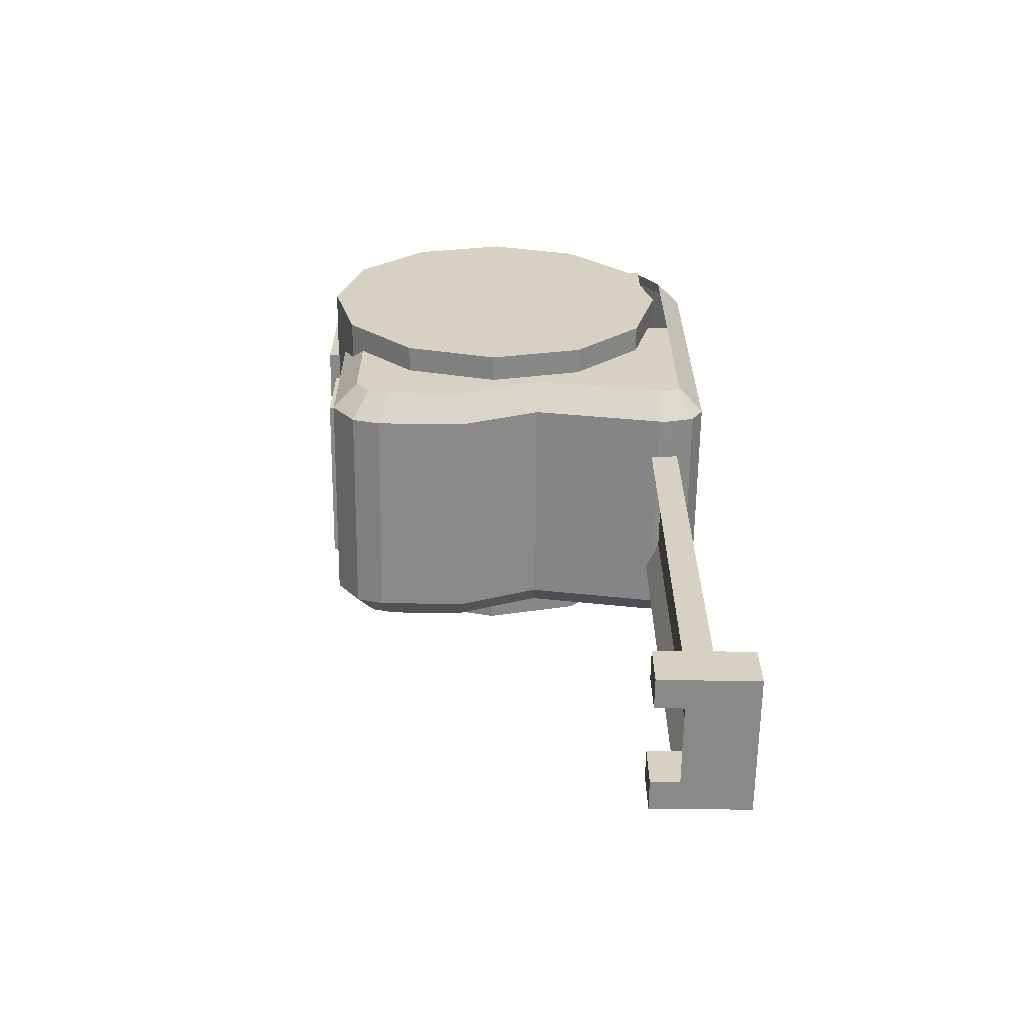
<metadata>
{"format":"obj","ext":"obj","renderer":"f3d","projection":"perspective","resolution":1024,"background":"white","views":[{"elev":-63.1,"azim":89.3,"up":"+Y"}]}
</metadata>
<code>
g TapeMeasure
v -0.1273 -0.1035 0.4335
v -0.1564 -0.05385 0.4335
v -0.1359 -0.08285 0.4335
v 0.1564 0.1101 0.3846
v 0.1564 -0.1239 0.3316
v 0.1564 -0.1239 0.3619
v 0.1564 -0.116 0.3886
v 0.1564 -0.09409 0.4044
v 0.1564 0.1101 0.4044
v 0.1564 -0.1016 0.003983
v 0.1564 -0.1064 0.02029
v 0.1564 -0.1064 0.02695
v 0.1564 0.1101 0.02695
v 0.1564 -0.09562 0.000505
v 0.1564 0.1101 0.000505
v -0.1564 0.1101 0.02695
v -0.1564 -0.08168 0.1781
v -0.1564 -0.1064 0.02695
v -0.1564 0.1101 0.1781
v -0.1564 -0.1239 0.2762
v -0.1564 0.1101 0.3293
v -0.1564 0.3563 0.1781
v -0.1564 0.3264 0.02695
v -0.1564 0.3563 0.3293
v -0.1564 0.1101 0.3293
v 0.1273 -0.1505 0.2702
v -0.1273 -0.1505 0.2702
v -0.1273 -0.1505 0.3255
v 0.1273 -0.1505 0.3255
v -0.1564 -0.116 0.3886
v -0.1564 -0.1239 0.3619
v -0.1564 -0.1239 0.3316
v -0.1564 0.1101 0.3846
v -0.1564 -0.05385 0.4335
v -0.1564 0.08098 0.4335
v -0.1564 0.1101 0.4044
v 0.1273 -0.1356 0.01676
v 0.1273 -0.1262 -0.0153
v -0.1273 -0.1262 -0.0153
v -0.1273 -0.1356 0.01676
v -0.1564 0.1101 0.3293
v -0.1564 -0.1239 0.3316
v -0.1564 -0.1239 0.2762
v -0.1564 0.1101 0.3846
v -0.1564 0.3563 0.3846
v -0.1564 0.3563 0.3293
v 0.1564 0.1101 0.1781
v 0.1564 -0.08168 0.1781
v 0.1564 -0.1239 0.2762
v 0.1564 0.1101 0.3293
v 0.1564 0.1101 0.3293
v 0.1564 0.3563 0.3293
v 0.1564 0.3563 0.1781
v 0.1564 0.1101 0.02695
v 0.1564 0.3264 0.02695
v 0.1564 -0.08168 0.1781
v 0.1564 -0.1064 0.02695
v 0.1273 -0.1505 0.3255
v -0.1273 -0.1505 0.3255
v -0.1273 -0.1505 0.3742
v 0.1273 -0.1505 0.3742
v 0.1564 0.1101 0.3293
v 0.1564 -0.1239 0.2762
v 0.1564 -0.1239 0.3316
v 0.1564 0.1101 0.3846
v 0.1564 0.3563 0.3846
v 0.1564 0.3563 0.3293
v 0.1273 -0.1109 0.1781
v -0.1273 -0.1109 0.1781
v -0.1273 -0.1505 0.2702
v 0.1273 -0.1505 0.2702
v 0.103 -0.04962 0.4335
v 0.103 -0.04962 0.4437
v 0.103 0.04969 0.4437
v 0.103 0.04969 0.4335
v 0.1273 -0.1035 0.4335
v 0.1273 -0.1411 0.4063
v -0.1273 -0.1411 0.4063
v -0.1273 -0.1035 0.4335
v 0.1273 -0.1262 -0.0153
v 0.1273 -0.1035 -0.02857
v -0.1273 -0.1035 -0.02857
v -0.1273 -0.1262 -0.0153
v 0.1273 0.1101 -0.02857
v -0.1273 -0.1035 -0.02857
v 0.1273 -0.1035 -0.02857
v -0.1273 0.1101 -0.02857
v -0.1273 0.2874 -0.02857
v 0.1273 0.2874 -0.02857
v 0.1273 -0.1411 0.4063
v 0.1273 -0.1505 0.3742
v -0.1273 -0.1505 0.3742
v -0.1273 -0.1411 0.4063
v 0.1273 0.3857 0.3846
v 0.1273 0.3857 0.3882
v -0.1273 0.3857 0.3882
v -0.1273 0.3857 0.3846
v 0.1273 0.3857 0.3293
v -0.1273 0.3857 0.3293
v 0.1273 0.3857 0.1781
v -0.1273 0.3857 0.1781
v -0.1564 -0.05385 0.4335
v -0.1564 0.08098 0.4335
v -0.1371 0.08829 0.4335
v -0.1359 -0.08285 0.4335
v -0.103 -0.04962 0.4335
v -0.1273 -0.1035 0.4335
v -0.103 0.04969 0.4335
v 0.103 -0.04962 0.4335
v 0.1273 -0.1035 0.4335
v -0.1273 0.1101 0.4335
v 0.103 0.04969 0.4335
v 0.1273 0.1101 0.4335
v 0.103 0.1306 0.4335
v 0.1273 0.3034 0.4335
v -0.103 0.1306 0.4335
v 0.103 0.2697 0.4335
v -0.1273 0.1213 0.4335
v -0.1273 0.3034 0.4335
v -0.103 0.2697 0.4335
v 0.103 -0.04962 0.4437
v -0.103 -0.04962 0.4437
v -0.103 0.04969 0.4437
v 0.103 0.04969 0.4437
v 0.103 0.04969 0.4335
v 0.103 0.04969 0.4437
v -0.103 0.04969 0.4437
v -0.103 0.04969 0.4335
v -0.103 0.04969 0.4335
v -0.103 0.04969 0.4437
v -0.103 -0.04962 0.4437
v -0.103 -0.04962 0.4335
v -0.103 -0.04962 0.4335
v -0.103 -0.04962 0.4437
v 0.103 -0.04962 0.4437
v 0.103 -0.04962 0.4335
v 0.103 0.2697 0.4335
v 0.103 0.1306 0.4335
v 0.103 0.1306 0.4592
v 0.103 0.2697 0.4592
v 0.1273 0.3034 0.4335
v -0.1273 0.3034 0.4335
v -0.1273 0.3463 0.4202
v 0.1273 0.3463 0.4202
v 0.1273 0.3101 -0.0153
v -0.1273 0.3101 -0.0153
v -0.1273 0.2874 -0.02857
v 0.1273 0.2874 -0.02857
v 0.1273 0.3463 0.4202
v -0.1273 0.3463 0.4202
v -0.1273 0.3857 0.3882
v 0.1273 0.3857 0.3882
v 0.1273 0.3558 0.01676
v -0.1273 0.3558 0.01676
v -0.1273 0.3101 -0.0153
v 0.1273 0.3101 -0.0153
v 0.103 0.2697 0.4592
v 0.103 0.1306 0.4592
v -0.103 0.1306 0.4592
v -0.103 0.2697 0.4592
v 0.103 0.1306 0.4335
v -0.103 0.1306 0.4335
v -0.103 0.1306 0.4592
v 0.103 0.1306 0.4592
v -0.103 0.1306 0.4335
v -0.103 0.2697 0.4335
v -0.103 0.2697 0.4592
v -0.103 0.1306 0.4592
v -0.103 0.2697 0.4335
v 0.103 0.2697 0.4335
v 0.103 0.2697 0.4592
v -0.103 0.2697 0.4592
v 0.1273 0.3558 0.01676
v 0.1273 0.3558 0.02695
v -0.1273 0.3558 0.02695
v -0.1273 0.3558 0.01676
v 0.1273 0.3558 0.02695
v 0.1273 0.3857 0.1781
v -0.1273 0.3857 0.1781
v -0.1273 0.3558 0.02695
v 0.1273 -0.1356 0.01676
v -0.1273 -0.1356 0.01676
v -0.1273 -0.1356 0.02695
v 0.1273 -0.1356 0.02695
v -0.1564 0.1101 0.02695
v -0.1564 -0.1064 0.02695
v -0.1564 -0.1064 0.02029
v -0.1564 -0.1016 0.003983
v -0.1564 -0.09562 0.000505
v -0.1564 0.1101 0.000505
v 0.1273 -0.1356 0.02695
v -0.1273 -0.1356 0.02695
v -0.1273 -0.1109 0.1781
v 0.1273 -0.1109 0.1781
v 0.1868 -0.001222 0.1539
v 0.1868 -0.02249 0.2333
v 0.1868 -0.001222 0.3127
v 0.1868 0.05689 0.0958
v 0.1868 0.05689 0.3708
v 0.1868 0.1363 0.07453
v 0.1868 0.1363 0.392
v 0.1868 0.2156 0.0958
v 0.1868 0.2156 0.3708
v 0.1868 0.2738 0.1539
v 0.1868 0.2738 0.3127
v 0.1868 0.295 0.2333
v -0.1868 -0.001222 0.3127
v -0.1868 -0.02249 0.2333
v -0.1868 -0.001222 0.1539
v -0.1868 0.05689 0.3708
v -0.1868 0.05689 0.0958
v -0.1868 0.1363 0.392
v -0.1868 0.1363 0.07453
v -0.1868 0.2156 0.3708
v -0.1868 0.2156 0.0958
v -0.1868 0.2738 0.3127
v -0.1868 0.2738 0.1539
v -0.1868 0.295 0.2333
v 0.1868 0.3218 0.3404
v -0.1868 0.3218 0.3404
v -0.1868 0.3505 0.2333
v 0.1868 0.3505 0.2333
v 0.1868 -0.07794 0.2333
v -0.1868 -0.07794 0.2333
v -0.1868 -0.04924 0.3404
v 0.1868 -0.04924 0.3404
v 0.1868 0.1363 0.01908
v -0.1868 0.1363 0.01908
v -0.1868 0.02916 0.04778
v 0.1868 0.02916 0.04778
v 0.1868 0.3505 0.2333
v -0.1868 0.3505 0.2333
v -0.1868 0.3218 0.1262
v 0.1868 0.3218 0.1262
v 0.1868 -0.04924 0.3404
v -0.1868 -0.04924 0.3404
v -0.1868 0.02916 0.4188
v 0.1868 0.02916 0.4188
v 0.1868 0.1363 0.4475
v -0.1868 0.1363 0.4475
v -0.1868 0.2434 0.4188
v 0.1868 0.2434 0.4188
v 0.1868 0.02916 0.04778
v -0.1868 0.02916 0.04778
v -0.1868 -0.04924 0.1262
v 0.1868 -0.04924 0.1262
v 0.1868 0.3218 0.1262
v -0.1868 0.3218 0.1262
v -0.1868 0.2434 0.04778
v 0.1868 0.2434 0.04778
v 0.1868 0.02916 0.4188
v -0.1868 0.02916 0.4188
v -0.1868 0.1363 0.4475
v 0.1868 0.1363 0.4475
v 0.1868 0.2434 0.4188
v -0.1868 0.2434 0.4188
v -0.1868 0.3218 0.3404
v 0.1868 0.3218 0.3404
v 0.1868 -0.04924 0.1262
v -0.1868 -0.04924 0.1262
v -0.1868 -0.07794 0.2333
v 0.1868 -0.07794 0.2333
v 0.1868 0.2434 0.04778
v -0.1868 0.2434 0.04778
v -0.1868 0.1363 0.01908
v 0.1868 0.1363 0.01908
v -0.04509 -0.07433 0.01999
v -0.07852 -0.07433 0.03427
v -0.07852 -0.07433 0.002216
v -0.04509 -0.07433 0.002216
v 0.04509 -0.07433 0.01999
v 0.04509 -0.07433 0.002216
v 0.07852 -0.07433 0.03427
v 0.07852 -0.07433 0.002216
v -0.07852 -0.07433 0.002216
v -0.07852 -0.07433 0.03427
v -0.07852 -0.603 0.03427
v -0.07852 -0.603 0.002216
v 0.07852 -0.07433 0.03427
v 0.07852 -0.07433 0.002216
v 0.07852 -0.603 0.002216
v 0.07852 -0.603 0.03427
v -0.04509 -0.07433 0.002216
v -0.07852 -0.07433 0.002216
v -0.07852 -0.603 0.002216
v -0.04509 -0.603 0.002216
v 0.04509 -0.07433 0.002216
v 0.04509 -0.603 0.002216
v 0.07852 -0.07433 0.002216
v 0.07852 -0.603 0.002216
v 0.04509 -0.07433 0.01999
v 0.07852 -0.07433 0.03427
v 0.07852 -0.603 0.03427
v 0.04509 -0.603 0.01999
v -0.07852 -0.603 0.002216
v -0.07852 -0.6594 -0.04284
v -0.07852 -0.603 -0.04284
v -0.07852 -0.6594 0.002216
v -0.07852 -0.6594 0.03427
v -0.07852 -0.603 0.03427
v -0.07852 -0.603 0.06557
v -0.07852 -0.6594 0.06557
v -0.04509 -0.6594 0.03427
v -0.07852 -0.6594 0.06557
v -0.04509 -0.6594 0.06557
v -0.07852 -0.6594 0.03427
v -0.07852 -0.6594 0.002216
v -0.04509 -0.6594 0.002216
v 0.04509 -0.6594 0.03427
v -0.04509 -0.6594 -0.04284
v -0.07852 -0.6594 -0.04284
v 0.04509 -0.6594 -0.04284
v 0.04509 -0.6594 0.002216
v 0.07852 -0.6594 0.03427
v 0.07852 -0.6594 -0.04284
v 0.07852 -0.6594 0.002216
v -0.04509 -0.603 -0.04284
v -0.07852 -0.603 -0.04284
v -0.07852 -0.6594 -0.04284
v -0.04509 -0.6594 -0.04284
v 0.04509 -0.603 -0.04284
v 0.04509 -0.6594 -0.04284
v 0.07852 -0.603 -0.04284
v 0.07852 -0.6594 -0.04284
v -0.04509 -0.603 0.002216
v -0.07852 -0.603 0.002216
v -0.07852 -0.603 -0.04284
v -0.04509 -0.603 -0.04284
v 0.04509 -0.603 0.002216
v 0.04509 -0.603 -0.04284
v 0.07852 -0.603 0.002216
v 0.07852 -0.603 -0.04284
v 0.07852 -0.6594 0.002216
v 0.07852 -0.603 -0.04284
v 0.07852 -0.6594 -0.04284
v 0.07852 -0.603 0.002216
v 0.07852 -0.603 0.03427
v 0.07852 -0.6594 0.03427
v 0.07852 -0.6594 0.06557
v 0.07852 -0.603 0.06557
v -0.04509 -0.603 0.01999
v -0.04509 -0.6594 0.03427
v -0.04509 -0.6594 0.06557
v -0.04509 -0.603 0.06557
v -0.04509 -0.603 0.01999
v 0.04509 -0.603 0.01999
v 0.04509 -0.6594 0.03427
v -0.04509 -0.6594 0.03427
v -0.07852 -0.07433 0.03427
v -0.04509 -0.07433 0.01999
v -0.04509 -0.603 0.01999
v -0.07852 -0.603 0.03427
v -0.04509 -0.07433 0.01999
v 0.04509 -0.07433 0.01999
v 0.04509 -0.603 0.01999
v -0.04509 -0.603 0.01999
v 0.04509 -0.603 0.06557
v 0.07852 -0.603 0.06557
v 0.07852 -0.6594 0.06557
v 0.04509 -0.6594 0.06557
v -0.07852 -0.603 0.06557
v -0.04509 -0.603 0.06557
v -0.04509 -0.6594 0.06557
v -0.07852 -0.6594 0.06557
v 0.04509 -0.6594 0.03427
v 0.04509 -0.603 0.01999
v 0.04509 -0.603 0.06557
v 0.04509 -0.6594 0.06557
v -0.07852 -0.603 0.03427
v -0.04509 -0.603 0.01999
v -0.04509 -0.603 0.06557
v -0.07852 -0.603 0.06557
v 0.07852 -0.6594 0.03427
v 0.04509 -0.6594 0.03427
v 0.04509 -0.6594 0.06557
v 0.07852 -0.6594 0.06557
v 0.04509 -0.603 0.01999
v 0.07852 -0.603 0.03427
v 0.07852 -0.603 0.06557
v 0.04509 -0.603 0.06557
v -0.1371 0.08829 0.4335
v -0.1564 0.08098 0.4335
v -0.1564 0.1101 0.4044
v -0.1273 0.1101 0.4335
v -0.1273 0.1213 0.4335
v 0.1564 -0.08168 0.1781
v 0.1564 -0.1064 0.02695
v 0.1273 -0.1356 0.02695
v 0.1273 -0.1109 0.1781
v 0.1273 -0.1505 0.2702
v 0.1273 -0.1505 0.3255
v 0.1564 -0.1239 0.3316
v 0.1564 -0.1239 0.2762
v -0.1273 -0.1109 0.1781
v -0.1273 -0.1356 0.02695
v -0.1564 -0.1064 0.02695
v -0.1564 -0.08168 0.1781
v -0.1564 -0.1239 0.2762
v -0.1564 -0.1239 0.3316
v -0.1273 -0.1505 0.3255
v -0.1273 -0.1505 0.2702
v 0.1273 -0.1411 0.4063
v 0.1273 -0.1035 0.4335
v 0.1564 -0.09409 0.4044
v 0.1564 -0.116 0.3886
v -0.1273 -0.1035 0.4335
v -0.1273 -0.1411 0.4063
v -0.1564 -0.116 0.3886
v -0.1564 -0.05385 0.4335
v 0.1273 -0.1505 0.3742
v 0.1273 -0.1411 0.4063
v 0.1564 -0.116 0.3886
v 0.1564 -0.1239 0.3619
v -0.1273 -0.1411 0.4063
v -0.1273 -0.1505 0.3742
v -0.1564 -0.1239 0.3619
v -0.1564 -0.116 0.3886
v 0.1273 -0.1262 -0.0153
v 0.1273 -0.1356 0.01676
v 0.1564 -0.1064 0.02029
v 0.1564 -0.1016 0.003983
v -0.1273 -0.1356 0.01676
v -0.1273 -0.1262 -0.0153
v -0.1564 -0.1016 0.003983
v -0.1564 -0.1064 0.02029
v 0.1273 -0.1035 -0.02857
v 0.1273 -0.1262 -0.0153
v 0.1564 -0.1016 0.003983
v 0.1564 -0.09562 0.000505
v -0.1273 -0.1262 -0.0153
v -0.1273 -0.1035 -0.02857
v -0.1564 -0.09562 0.000505
v -0.1564 -0.1016 0.003983
v 0.1273 0.1101 -0.02857
v 0.1273 -0.1035 -0.02857
v 0.1564 -0.09562 0.000505
v 0.1564 0.1101 0.000505
v -0.1273 -0.1035 -0.02857
v -0.1273 0.1101 -0.02857
v -0.1564 0.1101 0.000505
v -0.1564 -0.09562 0.000505
v 0.1564 -0.1064 0.02695
v 0.1564 -0.1064 0.02029
v 0.1273 -0.1356 0.01676
v 0.1273 -0.1356 0.02695
v -0.1273 -0.1356 0.02695
v -0.1273 -0.1356 0.01676
v -0.1564 -0.1064 0.02029
v -0.1564 -0.1064 0.02695
v 0.1273 -0.1035 0.4335
v 0.1273 0.1101 0.4335
v 0.1564 0.1101 0.4044
v 0.1564 -0.09409 0.4044
v 0.1564 -0.1239 0.3619
v 0.1564 -0.1239 0.3316
v 0.1273 -0.1505 0.3255
v 0.1273 -0.1505 0.3742
v -0.1273 -0.1505 0.3742
v -0.1273 -0.1505 0.3255
v -0.1564 -0.1239 0.3316
v -0.1564 -0.1239 0.3619
v 0.1273 0.3857 0.1781
v 0.1273 0.3558 0.02695
v 0.1564 0.3264 0.02695
v 0.1564 0.3563 0.1781
v 0.1564 0.3563 0.3293
v 0.1564 0.3563 0.3846
v 0.1273 0.3857 0.3846
v 0.1273 0.3857 0.3293
v -0.1564 0.3563 0.1781
v -0.1564 0.3264 0.02695
v -0.1273 0.3558 0.02695
v -0.1273 0.3857 0.1781
v -0.1273 0.3857 0.3293
v -0.1273 0.3857 0.3846
v -0.1564 0.3563 0.3846
v -0.1564 0.3563 0.3293
v 0.1564 0.3324 0.3941
v 0.1564 0.299 0.4044
v 0.1273 0.3034 0.4335
v 0.1273 0.3463 0.4202
v -0.1564 0.299 0.4044
v -0.1564 0.3324 0.3941
v -0.1273 0.3463 0.4202
v -0.1273 0.3034 0.4335
v 0.1564 0.3563 0.3746
v 0.1564 0.3324 0.3941
v 0.1273 0.3463 0.4202
v 0.1273 0.3857 0.3882
v -0.1564 0.3324 0.3941
v -0.1564 0.3563 0.3746
v -0.1273 0.3857 0.3882
v -0.1273 0.3463 0.4202
v 0.1564 0.2944 0.009198
v 0.1564 0.3264 0.03167
v 0.1273 0.3558 0.01676
v 0.1273 0.3101 -0.0153
v -0.1564 0.3264 0.03167
v -0.1564 0.2944 0.009198
v -0.1273 0.3101 -0.0153
v -0.1273 0.3558 0.01676
v 0.1564 0.2795 0.000505
v 0.1564 0.2944 0.009198
v 0.1273 0.3101 -0.0153
v 0.1273 0.2874 -0.02857
v -0.1564 0.2944 0.009198
v -0.1564 0.2795 0.000505
v -0.1273 0.2874 -0.02857
v -0.1273 0.3101 -0.0153
v 0.1564 0.1101 0.000505
v 0.1564 0.2795 0.000505
v 0.1273 0.2874 -0.02857
v 0.1273 0.1101 -0.02857
v -0.1564 0.2795 0.000505
v -0.1564 0.1101 0.000505
v -0.1273 0.1101 -0.02857
v -0.1273 0.2874 -0.02857
v 0.1273 0.3558 0.02695
v 0.1273 0.3558 0.01676
v 0.1564 0.3264 0.03167
v 0.1564 0.3264 0.02695
v -0.1564 0.3264 0.02695
v -0.1564 0.3264 0.03167
v -0.1273 0.3558 0.01676
v -0.1273 0.3558 0.02695
v 0.1564 0.299 0.4044
v 0.1564 0.1101 0.4044
v 0.1273 0.1101 0.4335
v 0.1273 0.3034 0.4335
v -0.1564 0.1101 0.4044
v -0.1564 0.299 0.4044
v -0.1273 0.3034 0.4335
v -0.1273 0.1213 0.4335
v 0.1273 0.3857 0.3882
v 0.1273 0.3857 0.3846
v 0.1564 0.3563 0.3846
v 0.1564 0.3563 0.3746
v -0.1564 0.3563 0.3746
v -0.1564 0.3563 0.3846
v -0.1273 0.3857 0.3846
v -0.1273 0.3857 0.3882
v 0.1564 -0.1239 0.2762
v 0.1564 -0.08168 0.1781
v 0.1273 -0.1109 0.1781
v 0.1273 -0.1505 0.2702
v -0.1273 -0.1505 0.2702
v -0.1273 -0.1109 0.1781
v -0.1564 -0.08168 0.1781
v -0.1564 -0.1239 0.2762
v 0.1273 0.3857 0.3293
v 0.1273 0.3857 0.1781
v 0.1564 0.3563 0.1781
v 0.1564 0.3563 0.3293
v -0.1564 0.3563 0.3293
v -0.1564 0.3563 0.1781
v -0.1273 0.3857 0.1781
v -0.1273 0.3857 0.3293
v 0.1868 0.2156 0.3708
v 0.1868 0.1363 0.392
v 0.1868 0.1363 0.4475
v 0.1868 0.2434 0.4188
v 0.1868 0.02916 0.4188
v 0.1868 0.2738 0.3127
v 0.1868 0.05689 0.3708
v 0.1868 0.3218 0.3404
v 0.1868 -0.04924 0.3404
v 0.1868 0.295 0.2333
v 0.1868 -0.001222 0.3127
v 0.1868 0.3505 0.2333
v 0.1868 -0.07794 0.2333
v 0.1868 0.2738 0.1539
v 0.1868 -0.02249 0.2333
v 0.1868 0.3218 0.1262
v 0.1868 -0.04924 0.1262
v 0.1868 0.2156 0.0958
v 0.1868 -0.001222 0.1539
v 0.1868 0.2434 0.04778
v 0.1868 0.02916 0.04778
v 0.1868 0.1363 0.07453
v 0.1868 0.05689 0.0958
v 0.1868 0.1363 0.01908
v -0.1868 0.1363 0.392
v -0.1868 0.2156 0.3708
v -0.1868 0.2434 0.4188
v -0.1868 0.1363 0.4475
v -0.1868 0.3218 0.3404
v -0.1868 0.05689 0.3708
v -0.1868 0.2738 0.3127
v -0.1868 0.02916 0.4188
v -0.1868 0.3505 0.2333
v -0.1868 -0.001222 0.3127
v -0.1868 0.295 0.2333
v -0.1868 -0.04924 0.3404
v -0.1868 0.3218 0.1262
v -0.1868 -0.02249 0.2333
v -0.1868 0.2738 0.1539
v -0.1868 -0.07794 0.2333
v -0.1868 0.2434 0.04778
v -0.1868 -0.001222 0.1539
v -0.1868 0.2156 0.0958
v -0.1868 -0.04924 0.1262
v -0.1868 0.1363 0.01908
v -0.1868 0.05689 0.0958
v -0.1868 0.1363 0.07453
v -0.1868 0.02916 0.04778
g TapeMeasure_0
f 3 2 1
f 6 5 4
f 4 7 6
f 4 8 7
f 4 9 8
f 12 11 10
f 10 13 12
f 10 14 13
f 14 15 13
f 18 17 16
f 17 19 16
f 17 20 19
f 20 21 19
f 19 22 16
f 22 23 16
f 24 22 19
f 25 24 19
f 28 27 26
f 29 28 26
f 32 31 30
f 30 33 32
f 30 34 33
f 34 35 33
f 35 36 33
f 39 38 37
f 40 39 37
f 43 42 41
f 42 44 41
f 44 45 41
f 45 46 41
f 49 48 47
f 50 49 47
f 52 51 47
f 53 52 47
f 53 47 54
f 55 53 54
f 47 56 54
f 56 57 54
f 60 59 58
f 61 60 58
f 64 63 62
f 65 64 62
f 66 65 62
f 67 66 62
f 70 69 68
f 71 70 68
f 74 73 72
f 75 74 72
f 78 77 76
f 79 78 76
f 82 81 80
f 83 82 80
f 86 85 84
f 85 87 84
f 87 88 84
f 88 89 84
f 92 91 90
f 93 92 90
f 96 95 94
f 97 96 94
f 97 94 98
f 99 97 98
f 99 98 100
f 101 99 100
f 104 103 102
f 104 102 105
f 104 105 106
f 106 105 107
f 106 108 104
f 109 106 107
f 107 110 109
f 111 104 108
f 109 110 112
f 111 108 112
f 110 113 112
f 112 113 111
f 111 113 114
f 113 115 114
f 114 116 111
f 115 117 114
f 116 118 111
f 115 119 117
f 118 116 120
f 119 120 117
f 119 118 120
f 123 122 121
f 124 123 121
f 127 126 125
f 128 127 125
f 131 130 129
f 132 131 129
f 135 134 133
f 136 135 133
f 139 138 137
f 140 139 137
f 143 142 141
f 144 143 141
f 147 146 145
f 148 147 145
f 151 150 149
f 152 151 149
f 155 154 153
f 156 155 153
f 159 158 157
f 160 159 157
f 163 162 161
f 164 163 161
f 167 166 165
f 168 167 165
f 171 170 169
f 172 171 169
f 175 174 173
f 176 175 173
f 179 178 177
f 180 179 177
f 183 182 181
f 184 183 181
f 187 186 185
f 185 188 187
f 185 189 188
f 185 190 189
f 193 192 191
f 194 193 191
f 197 196 195
f 195 198 197
f 198 199 197
f 198 200 199
f 200 201 199
f 200 202 201
f 202 203 201
f 202 204 203
f 204 205 203
f 204 206 205
f 209 208 207
f 207 210 209
f 210 211 209
f 210 212 211
f 212 213 211
f 212 214 213
f 214 215 213
f 214 216 215
f 216 217 215
f 216 218 217
f 221 220 219
f 222 221 219
f 225 224 223
f 226 225 223
f 229 228 227
f 230 229 227
f 233 232 231
f 234 233 231
f 237 236 235
f 238 237 235
f 241 240 239
f 242 241 239
f 245 244 243
f 246 245 243
f 249 248 247
f 250 249 247
f 253 252 251
f 254 253 251
f 257 256 255
f 258 257 255
f 261 260 259
f 262 261 259
f 265 264 263
f 266 265 263
f 269 268 267
f 270 269 267
f 270 267 271
f 272 270 271
f 272 271 273
f 274 272 273
f 277 276 275
f 278 277 275
f 281 280 279
f 282 281 279
f 285 284 283
f 286 285 283
f 286 283 287
f 288 286 287
f 288 287 289
f 290 288 289
f 293 292 291
f 294 293 291
f 297 296 295
f 296 298 295
f 298 299 295
f 299 300 295
f 301 300 299
f 302 301 299
f 305 304 303
f 304 306 303
f 306 307 303
f 307 308 303
f 303 308 309
f 310 308 307
f 311 310 307
f 310 312 308
f 308 313 309
f 312 313 308
f 309 313 314
f 312 315 313
f 313 316 314
f 315 316 313
f 319 318 317
f 320 319 317
f 320 317 321
f 322 320 321
f 322 321 323
f 324 322 323
f 327 326 325
f 328 327 325
f 328 325 329
f 330 328 329
f 330 329 331
f 332 330 331
f 335 334 333
f 334 336 333
f 333 336 337
f 338 333 337
f 339 338 337
f 340 339 337
f 343 342 341
f 344 343 341
f 347 346 345
f 348 347 345
f 351 350 349
f 352 351 349
f 355 354 353
f 356 355 353
f 359 358 357
f 360 359 357
f 363 362 361
f 364 363 361
f 367 366 365
f 368 367 365
f 371 370 369
f 372 371 369
f 375 374 373
f 376 375 373
f 379 378 377
f 380 379 377
f 383 382 381
f 381 384 383
f 384 385 383
f 388 387 386
f 389 388 386
f 392 391 390
f 393 392 390
f 396 395 394
f 397 396 394
f 400 399 398
f 401 400 398
f 404 403 402
f 405 404 402
f 408 407 406
f 409 408 406
f 412 411 410
f 413 412 410
f 416 415 414
f 417 416 414
f 420 419 418
f 421 420 418
f 424 423 422
f 425 424 422
f 428 427 426
f 429 428 426
f 432 431 430
f 433 432 430
f 436 435 434
f 437 436 434
f 440 439 438
f 441 440 438
f 444 443 442
f 445 444 442
f 448 447 446
f 449 448 446
f 452 451 450
f 453 452 450
f 456 455 454
f 457 456 454
f 460 459 458
f 461 460 458
f 464 463 462
f 465 464 462
f 468 467 466
f 469 468 466
f 472 471 470
f 473 472 470
f 476 475 474
f 477 476 474
f 480 479 478
f 481 480 478
f 484 483 482
f 485 484 482
f 488 487 486
f 489 488 486
f 492 491 490
f 493 492 490
f 496 495 494
f 497 496 494
f 500 499 498
f 501 500 498
f 504 503 502
f 505 504 502
f 508 507 506
f 509 508 506
f 512 511 510
f 513 512 510
f 516 515 514
f 517 516 514
f 520 519 518
f 521 520 518
f 524 523 522
f 525 524 522
f 528 527 526
f 529 528 526
f 532 531 530
f 533 532 530
f 536 535 534
f 537 536 534
f 540 539 538
f 541 540 538
f 544 543 542
f 545 544 542
f 548 547 546
f 549 548 546
f 552 551 550
f 553 552 550
f 556 555 554
f 557 556 554
f 560 559 558
f 561 560 558
f 560 562 559
f 561 558 563
f 562 564 559
f 565 561 563
f 562 566 564
f 565 563 567
f 566 568 564
f 569 565 567
f 566 570 568
f 569 567 571
f 570 572 568
f 573 569 571
f 570 574 572
f 573 571 575
f 574 576 572
f 577 573 575
f 574 578 576
f 577 575 579
f 578 580 576
f 581 577 579
f 581 579 580
f 578 581 580
f 584 583 582
f 585 584 582
f 584 586 583
f 585 582 587
f 586 588 583
f 589 585 587
f 586 590 588
f 589 587 591
f 590 592 588
f 593 589 591
f 590 594 592
f 593 591 595
f 594 596 592
f 597 593 595
f 594 598 596
f 597 595 599
f 598 600 596
f 601 597 599
f 598 602 600
f 601 599 603
f 602 604 600
f 605 601 603
f 605 603 604
f 602 605 604

</code>
